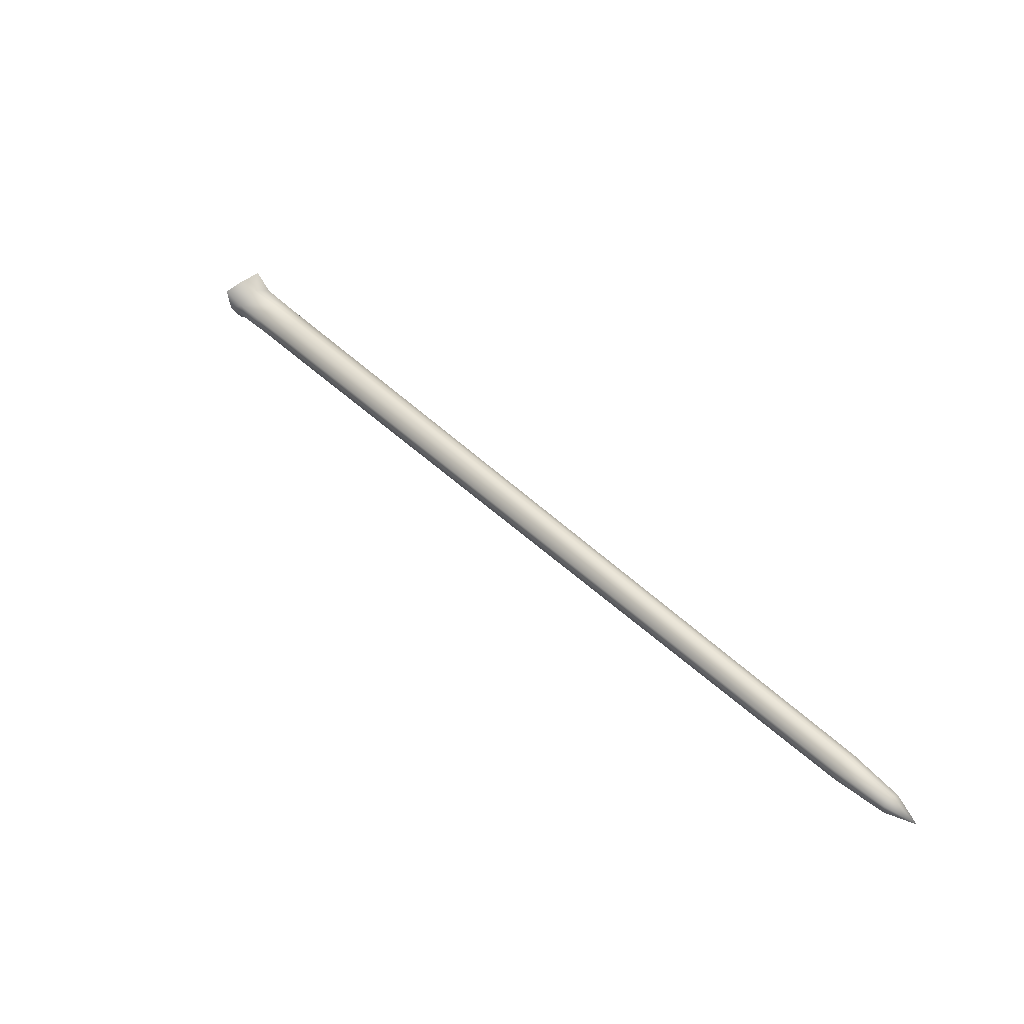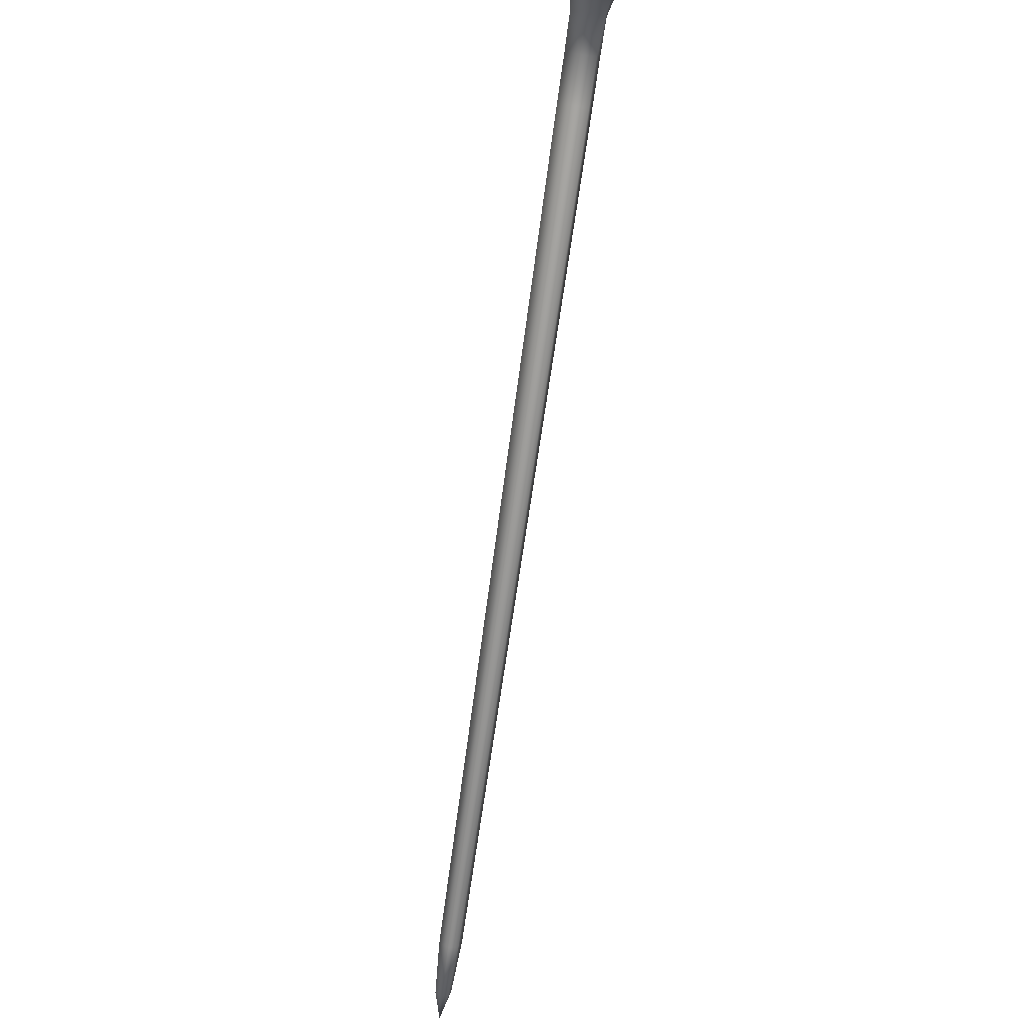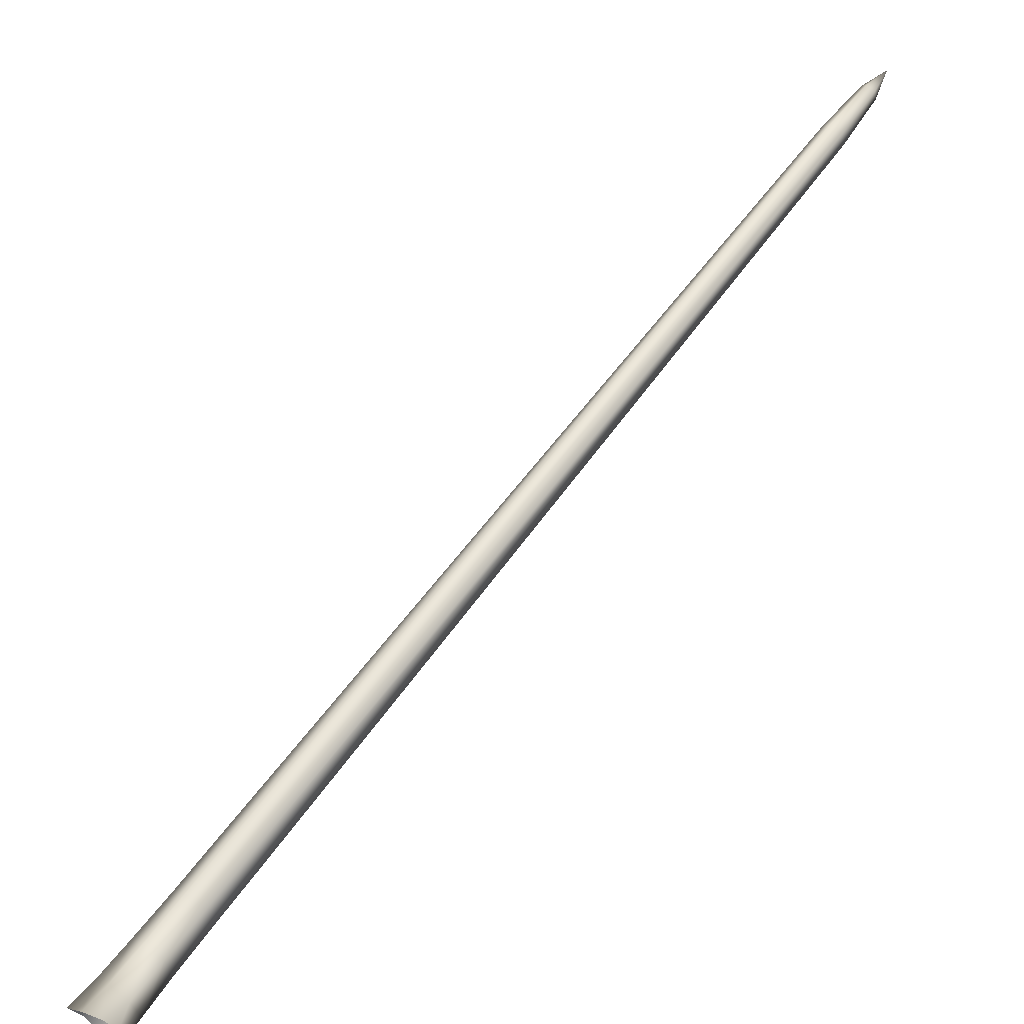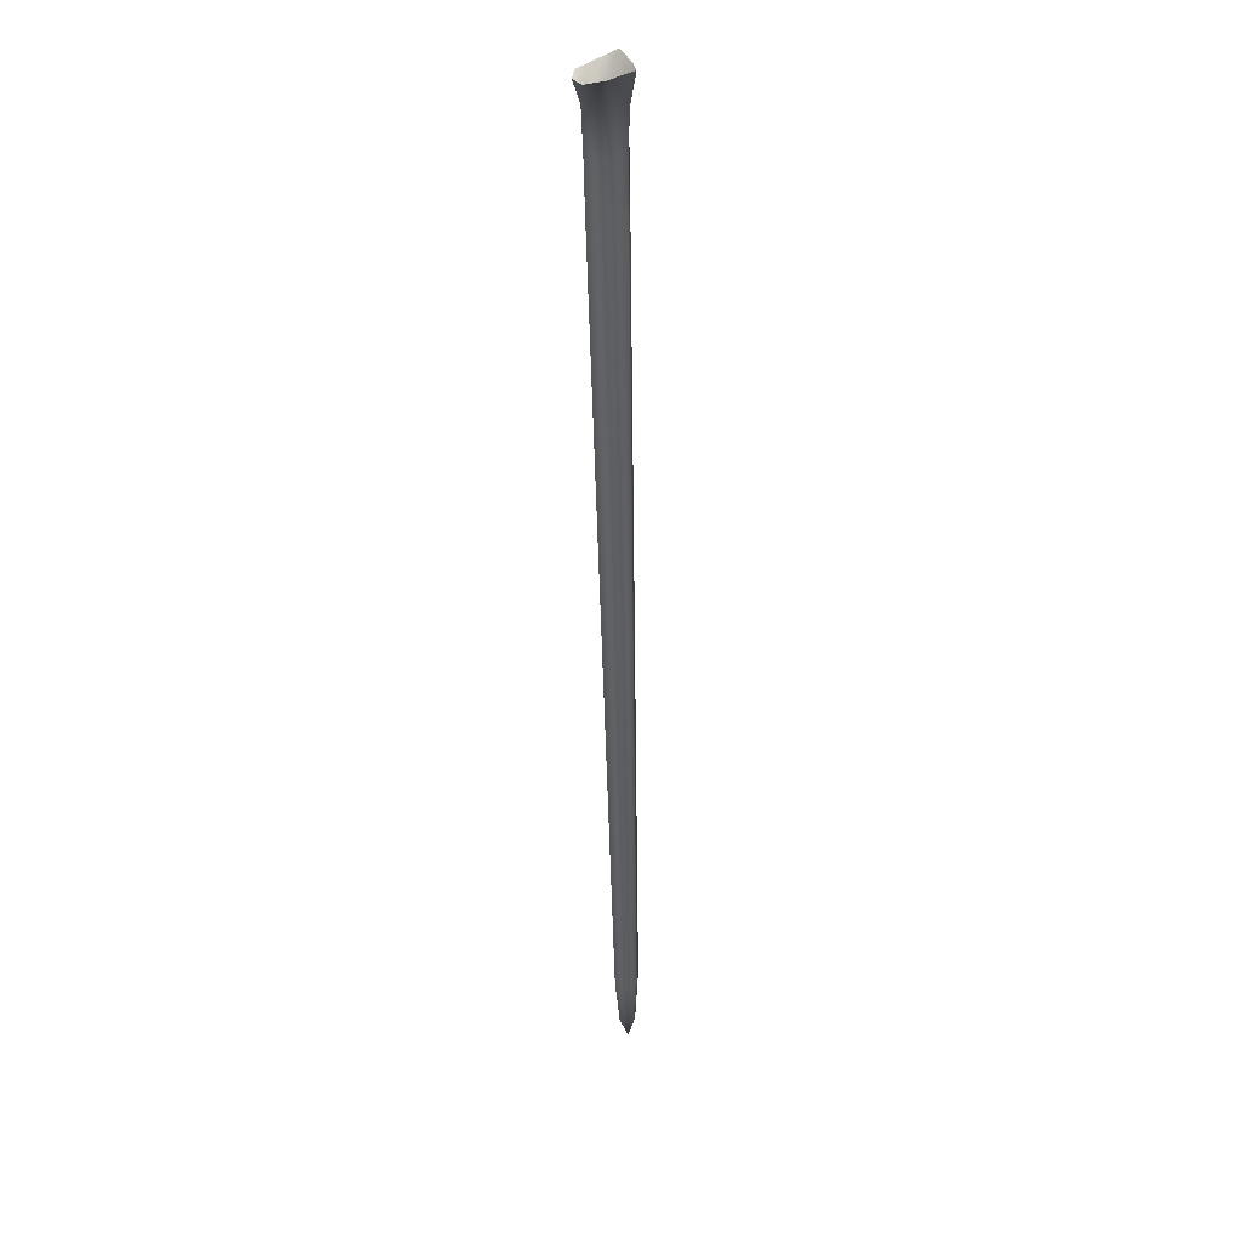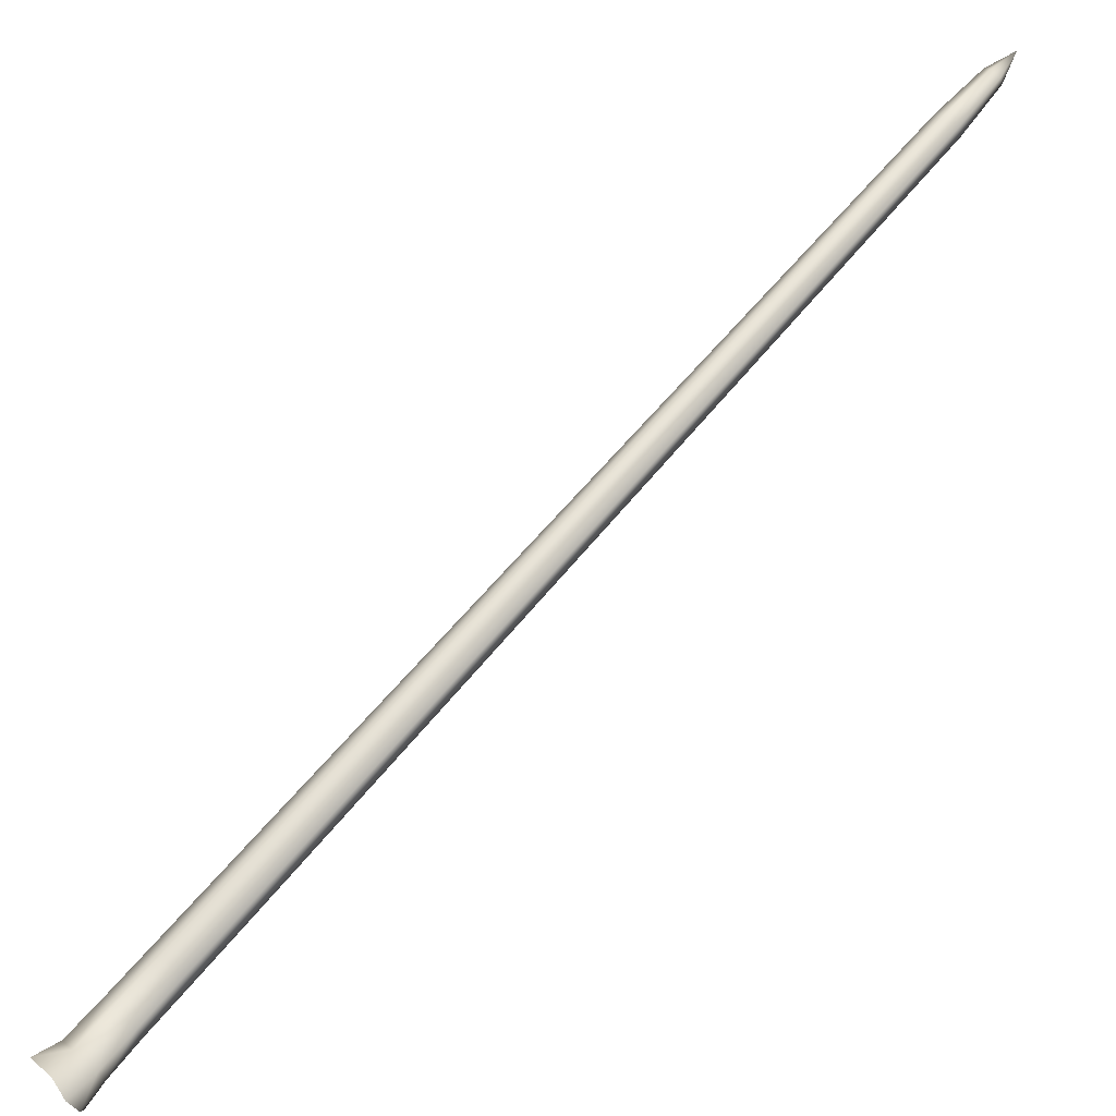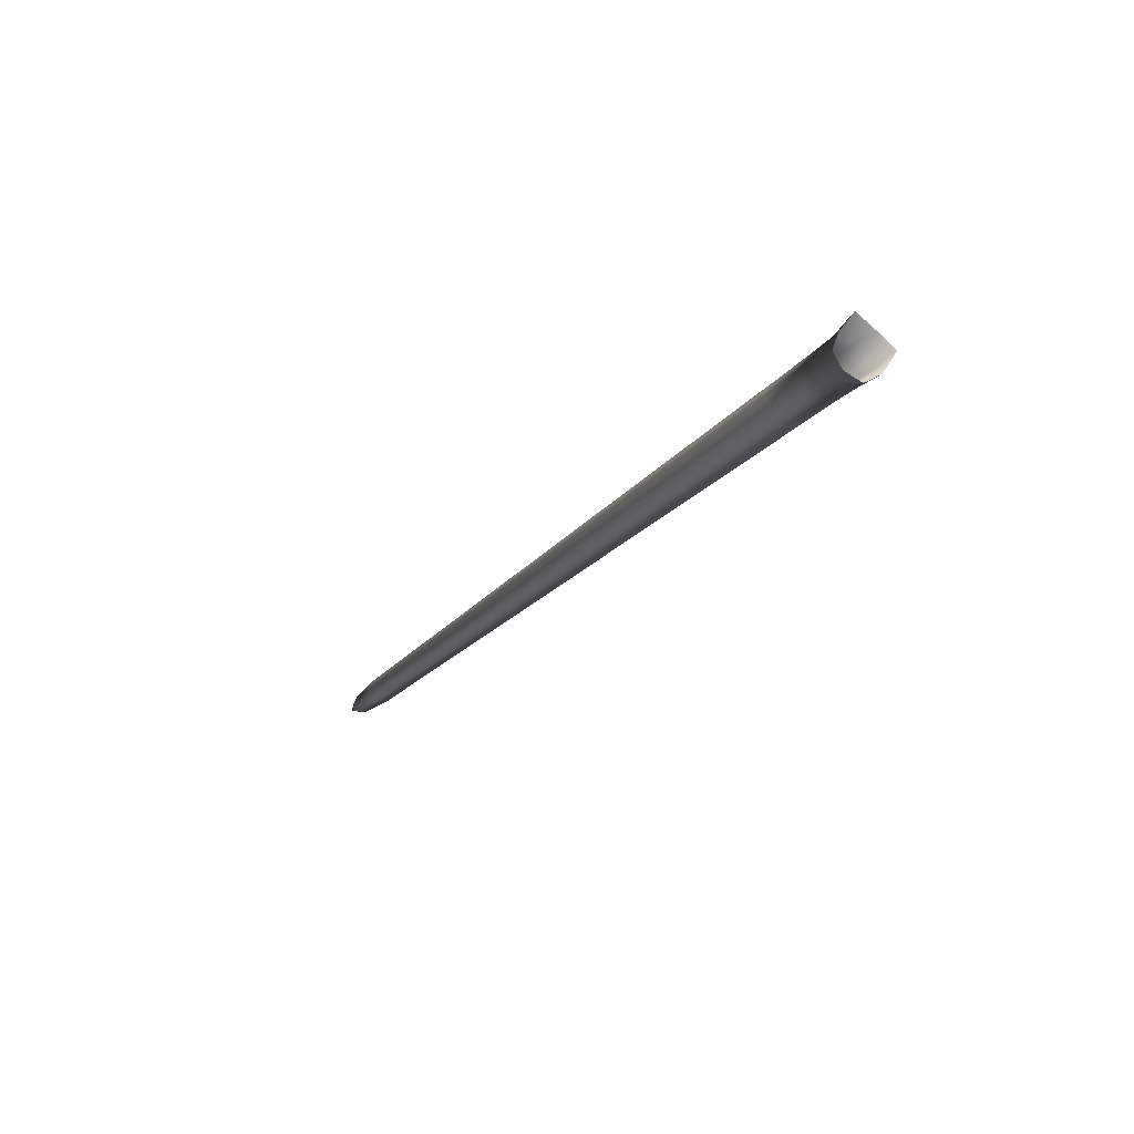
<metadata>
{"format":"obj","ext":"obj","renderer":"f3d","projection":"perspective","resolution":1024,"background":"white","views":[{"elev":-29.1,"azim":155.2,"up":"+Z"},{"elev":55.4,"azim":-130.7,"up":"+Z"},{"elev":-75.9,"azim":165.0,"up":"+Y"},{"elev":-0.6,"azim":38.7,"up":"+Z"},{"elev":24.4,"azim":81.3,"up":"+Y"},{"elev":34.4,"azim":-0.7,"up":"+Z"}]}
</metadata>
<code>
g pm0893_11_RBackIvyBSkin_rx
v -0.1176 1.643 -0.08614
v -0.142 1.617 -0.1049
v -0.1451 1.648 -0.1285
v -0.1097 1.655 -0.1431
v -0.08391 1.632 -0.1138
v -0.176 1.688 -0.1843
v -0.05956 1.609 -0.1309
v -0.141 1.695 -0.1983
v -0.2134 1.738 -0.2523
v -0.08886 1.631 -0.1744
v -0.08262 1.574 -0.1474
v -0.1087 1.603 -0.1834
v -0.1222 1.67 -0.228
v -0.141 1.645 -0.2364
v -0.1795 1.746 -0.2658
v -0.2517 1.788 -0.3201
v -0.1624 1.721 -0.2946
v -0.1798 1.695 -0.3036
v -0.2183 1.796 -0.3336
v -0.2014 1.771 -0.3619
v -0.2185 1.746 -0.3708
v -0.8841 2.62 -1.521
v -0.8842 2.655 -1.495
v -0.907 2.65 -1.486
v -0.9492 2.705 -1.57
v -0.8742 2.637 -1.514
v -0.933 2.709 -1.577
v -0.9651 2.726 -1.626
v -0.9261 2.696 -1.59
v -0.9326 2.684 -1.596
v -0.1114 1.557 -0.1519
v -0.08262 1.574 -0.1474
v -0.1087 1.603 -0.1834
v -0.144 1.595 -0.1692
v -0.1393 1.57 -0.1378
v -0.141 1.645 -0.2364
v -0.1526 1.592 -0.1189
v -0.1747 1.636 -0.2232
v -0.1798 1.695 -0.3036
v -0.165 1.618 -0.1397
v -0.142 1.617 -0.1049
v -0.1451 1.648 -0.1285
v -0.1933 1.662 -0.1929
v -0.176 1.688 -0.1843
v -0.2132 1.687 -0.2907
v -0.2185 1.746 -0.3708
v -0.2308 1.713 -0.2613
v -0.2134 1.738 -0.2523
v -0.2514 1.738 -0.358
v -0.2688 1.764 -0.329
v -0.2517 1.788 -0.3201
v -0.907 2.65 -1.486
v -0.9067 2.615 -1.512
v -0.8841 2.62 -1.521
v -0.9326 2.684 -1.596
v -0.9169 2.633 -1.493
v -0.9486 2.681 -1.589
v -0.9651 2.726 -1.626
v -0.9558 2.693 -1.576
v -0.9492 2.705 -1.57
g pm0893_11_RBackIvyBSkin_rx_0
f 3 2 1
f 4 3 1
f 4 1 5
f 6 3 4
f 4 5 7
f 8 6 4
f 9 6 8
f 10 4 7
f 8 4 10
f 10 7 11
f 12 10 11
f 13 10 12
f 13 8 10
f 14 13 12
f 15 9 8
f 15 8 13
f 16 9 15
f 17 13 14
f 17 15 13
f 18 17 14
f 19 16 15
f 19 15 17
f 20 17 18
f 20 19 17
f 21 20 18
f 21 22 20
f 19 23 16
f 23 24 16
f 25 24 23
f 20 26 19
f 22 26 20
f 26 23 19
f 27 25 23
f 27 23 26
f 25 27 28
f 29 26 22
f 29 27 26
f 28 27 29
f 30 29 22
f 29 30 28
f 33 32 31
f 34 33 31
f 34 31 35
f 36 33 34
f 34 35 37
f 38 36 34
f 39 36 38
f 40 34 37
f 38 34 40
f 40 37 41
f 42 40 41
f 43 40 42
f 43 38 40
f 44 43 42
f 45 39 38
f 45 38 43
f 46 39 45
f 47 43 44
f 47 45 43
f 48 47 44
f 49 46 45
f 49 45 47
f 50 47 48
f 50 49 47
f 51 50 48
f 51 52 50
f 49 53 46
f 53 54 46
f 55 54 53
f 50 56 49
f 52 56 50
f 56 53 49
f 57 55 53
f 57 53 56
f 58 55 57
f 59 56 52
f 59 57 56
f 58 57 59
f 60 59 52
f 59 60 58

</code>
